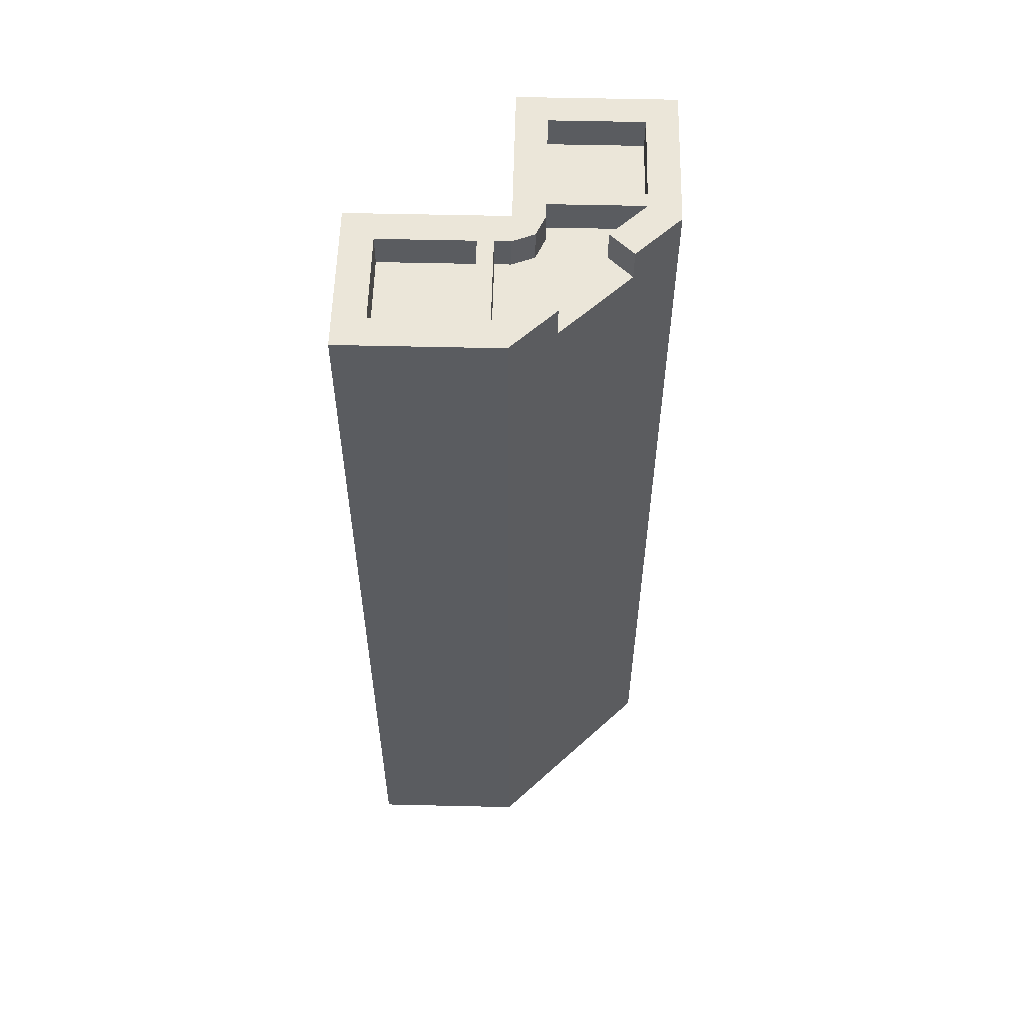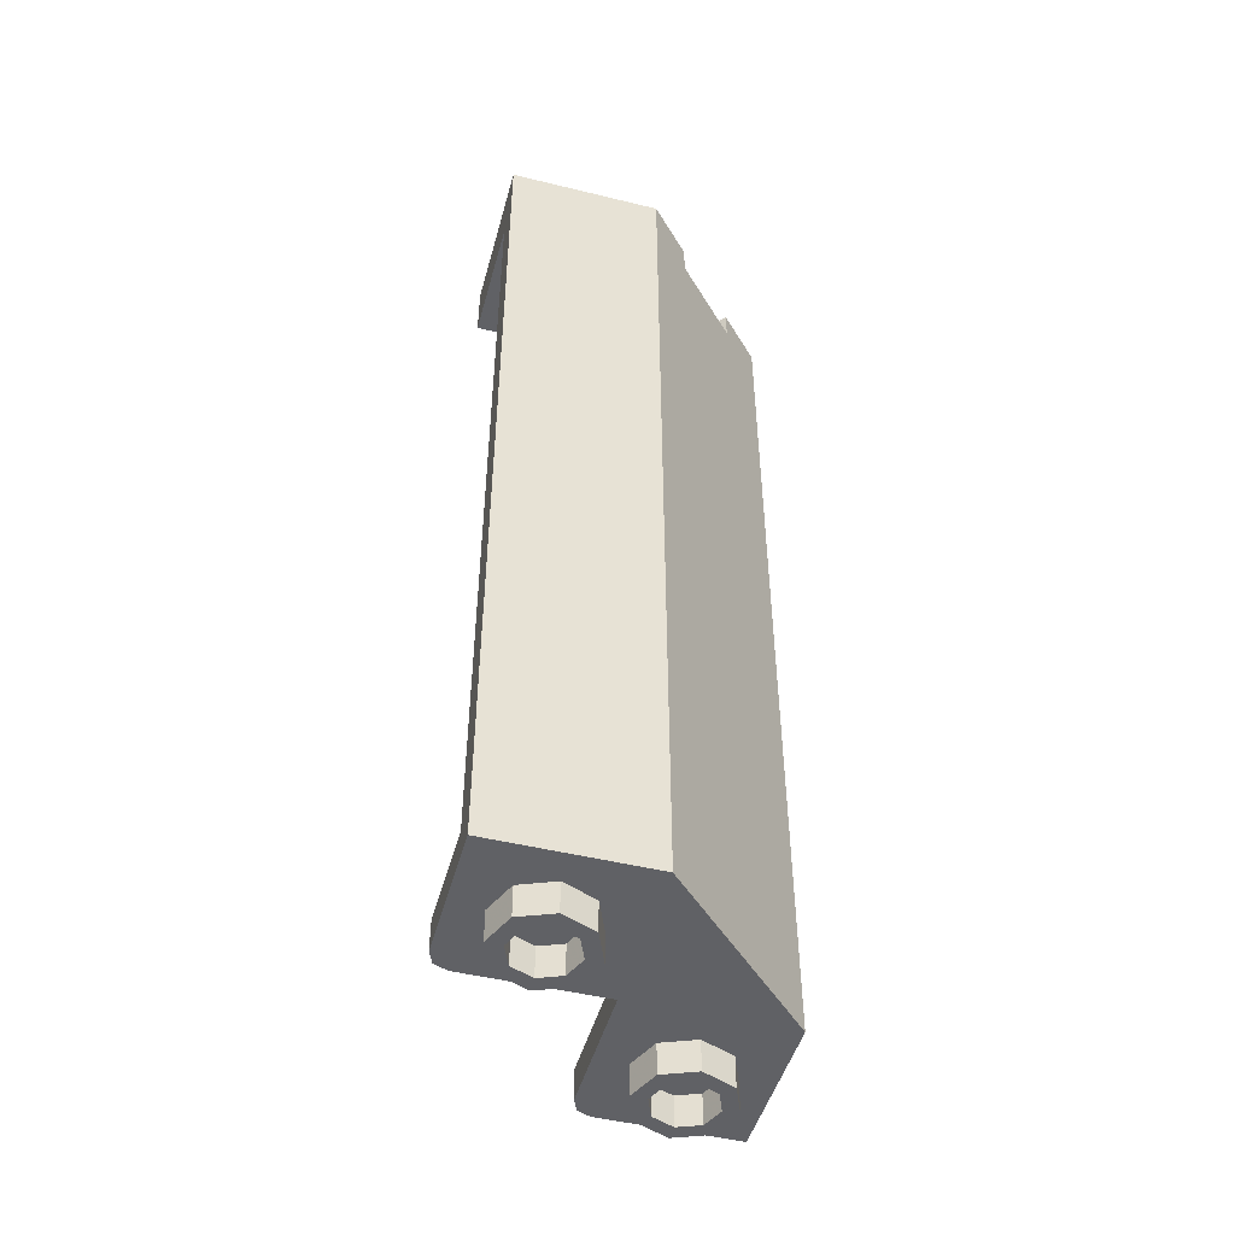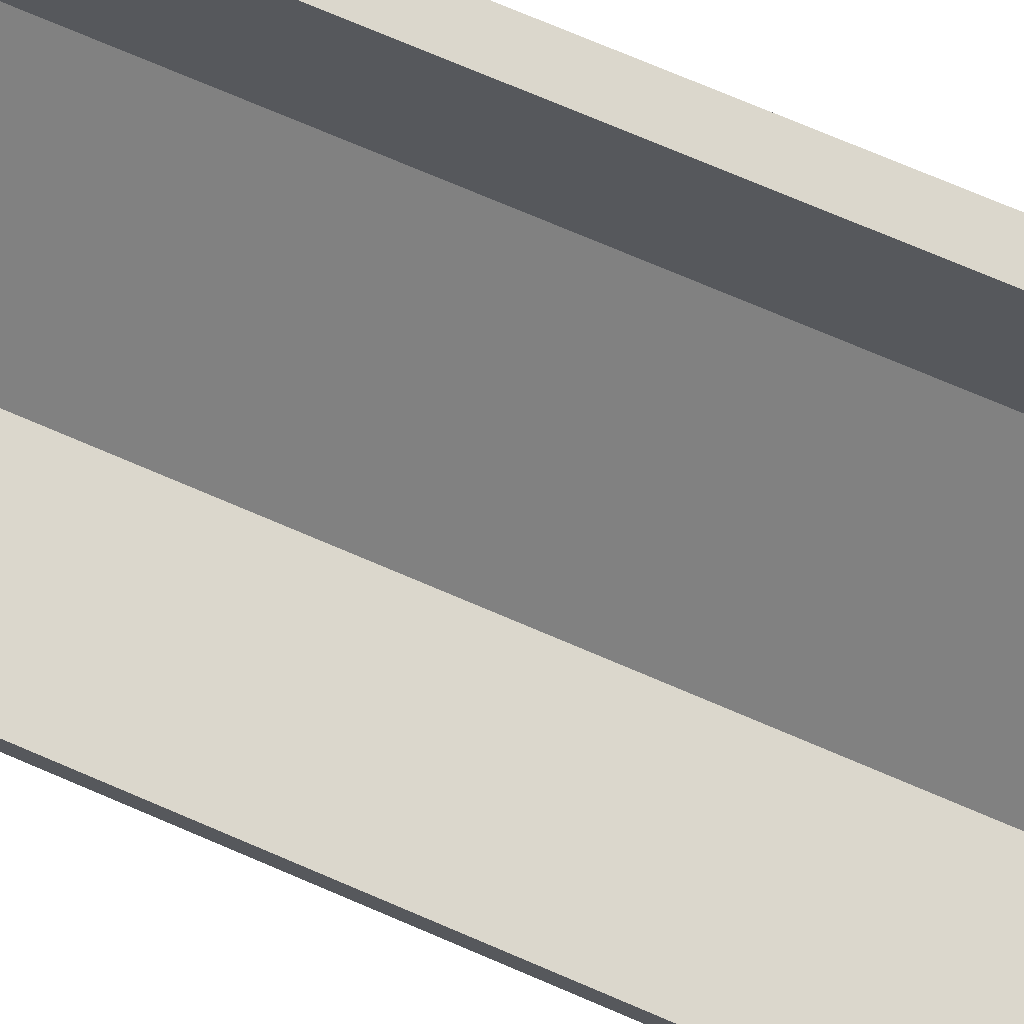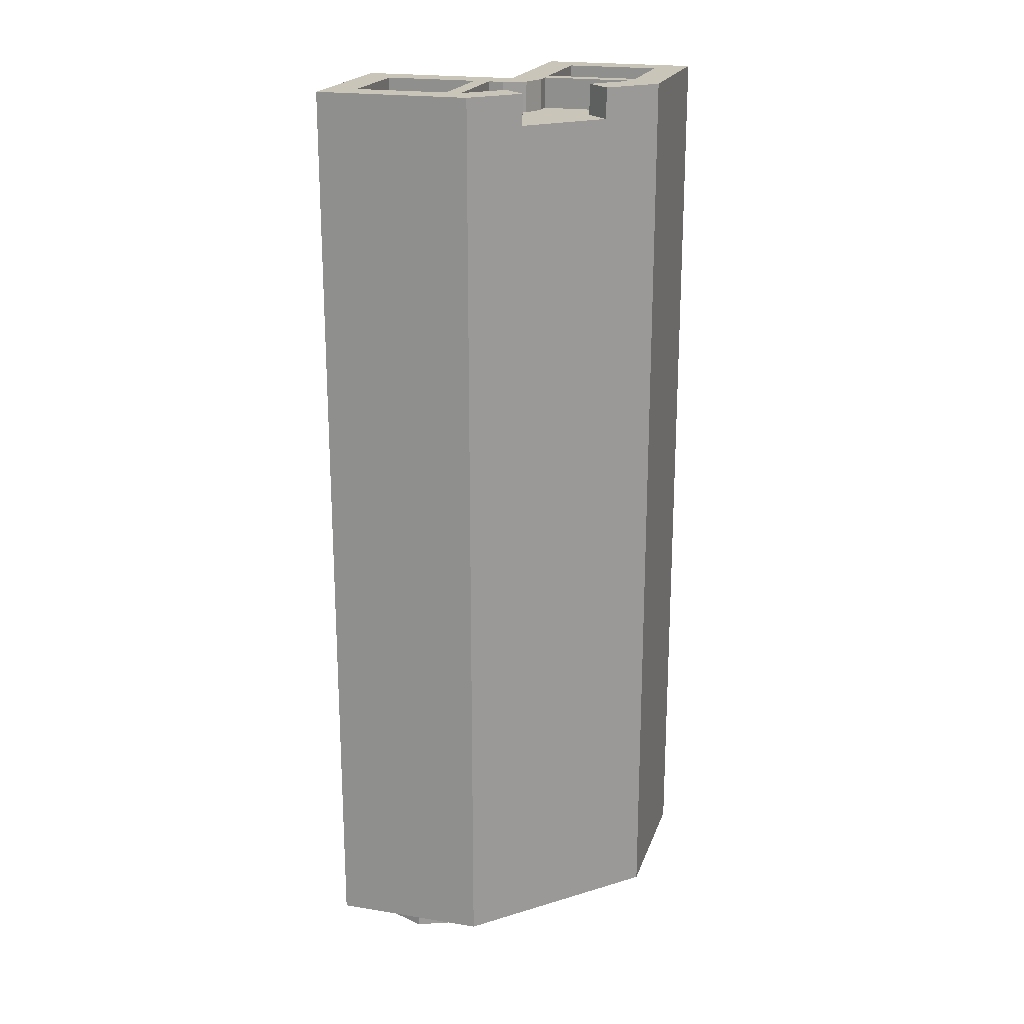
<metadata>
{"format":"obj","ext":"obj","renderer":"f3d","projection":"perspective","resolution":1024,"background":"white","views":[{"elev":55.9,"azim":91.4,"up":"+Y"},{"elev":-48.2,"azim":74.7,"up":"+Y"},{"elev":73.3,"azim":-66.8,"up":"+Z"},{"elev":20.6,"azim":106.4,"up":"+Y"}]}
</metadata>
<code>
v 0.1308 6 -0.5692
v 0.2808 6 -0.7192
v 0 6 -1
v -0.1 6 -0.8
v -0.2 6 -0.8
v -0.1 6 -0.8
v 0 6 -1
v -0.2 6 -0.8
v 0 6 -1
v -1 6 -1
v -0.8 6 -0.8
v -0.8 6 -0.8
v -1 6 -1
v -1 6 0
v -0.8 6 -0.2
v -0.8 6 -0.2
v -1 6 0
v 0 6 0
v -0.2 6 -0.2
v 0 6 -0.2
v -0.1 6 -0.2
v 0 6 0
v -0.1 6 -0.2
v -0.2 6 -0.2
v 0 6 0
v 0 6 0
v 0.2 6 0
v 0.1414 6 -0.1414
v 0 6 0
v 0.1414 6 -0.1414
v 0 6 -0.2
v 0.2 6 0.2
v 0.2 6 0.1
v 0 6 0
v 0.2 6 0.1
v 0.2 6 0
v 0 6 0
v 0.2 6 0.2
v 0 6 0
v 0 6 1
v 0.2 6 0.8
v 0.2 6 0.8
v 0 6 1
v 1 6 1
v 0.8 6 0.8
v 0.8 6 0.8
v 1 6 1
v 1 6 0
v 0.8 6 0.2
v 0.8 6 0.2
v 1 6 0
v 0.8 6 0.1
v 0.8 6 0.1
v 1 6 0
v 0.7192 6 -0.2808
v 0.5692 6 -0.1308
v 0.2 6 0.2
v 0.8 6 0.2
v 0.8 6 0.1
v 0.2 6 0.1
v -0.1 6 -0.2
v -0.1 6 -0.8
v -0.2 6 -0.8
v -0.2 6 -0.2
v -0.8 5.8 -0.8
v -0.8 5.8 -0.2
v -0.2 5.8 -0.2
v -0.2 5.8 -0.8
v -0.8 5.8 -0.8
v -0.8 6 -0.8
v -0.8 6 -0.2
v -0.8 5.8 -0.2
v -0.2 5.8 -0.8
v -0.2 6 -0.8
v -0.8 6 -0.8
v -0.8 5.8 -0.8
v -0.2 5.8 -0.2
v -0.2 6 -0.2
v -0.2 6 -0.8
v -0.2 5.8 -0.8
v -0.8 5.8 -0.2
v -0.8 6 -0.2
v -0.2 6 -0.2
v -0.2 5.8 -0.2
v 0.8 5.8 0.2
v 0.8 5.8 0.8
v 0.2 5.8 0.8
v 0.2 5.8 0.2
v 0.8 5.8 0.2
v 0.8 6 0.2
v 0.8 6 0.8
v 0.8 5.8 0.8
v 0.2 5.8 0.2
v 0.2 6 0.2
v 0.8 6 0.2
v 0.8 5.8 0.2
v 0.2 5.8 0.8
v 0.2 6 0.8
v 0.2 6 0.2
v 0.2 5.8 0.2
v 0.8 5.8 0.8
v 0.8 6 0.8
v 0.2 6 0.8
v 0.2 5.8 0.8
v -0.1 6 -0.2
v -0.1 5.8 -0.2
v 0 5.8 -0.2
v 0 6 -0.2
v -0.1 5.8 -0.8
v -0.1 5.8 -0.2
v -0.1 6 -0.2
v -0.1 6 -0.8
v 0.2 5.8 0.1
v 0.2 6 0.1
v 0.2 6 0
v 0.2 5.8 0
v 0.8 6 0.1
v 0.2 6 0.1
v 0.2 5.8 0.1
v 0.8 5.8 0.1
v 0.1414 5.8 -0.1414
v 0 5.8 -0.2
v 0 6 -0.2
v 0.1414 6 -0.1414
v 0.2 5.8 0
v 0.1414 5.8 -0.1414
v 0.1414 6 -0.1414
v 0.2 6 0
v 0.2 5.8 -0.2
v 0.1414 5.8 -0.1414
v 0.2 5.8 0
v 0.2 5.8 -0.2
v 0 5.8 -0.2
v 0.1414 5.8 -0.1414
v 0.2808 6 -0.7192
v 0.2808 5.8 -0.7192
v 0.1308 5.8 -0.5692
v 0.1308 6 -0.5692
v 0.5692 6 -0.1308
v 0.5692 5.8 -0.1308
v 0.7192 5.8 -0.2808
v 0.7192 6 -0.2808
v 0.5692 5.8 -0.1308
v 0.1308 5.8 -0.5692
v 0.2808 5.8 -0.7192
v 0.7192 5.8 -0.2808
v 0.8 6 0.1
v 0.5692 6 -0.1308
v 0.5692 5.8 -0.1308
v 0.8 5.8 0.1
v -0.1 5.8 -0.8
v 0.1308 5.8 -0.5692
v 0.1308 6 -0.5692
v -0.1 6 -0.8
v 0.1308 5.8 -0.5692
v -0.1 5.8 -0.8
v -0.1 5.8 -0.2
v 0.2 5.8 -0.2
v 0.1308 5.8 -0.5692
v -0.1 5.8 -0.2
v 0.1308 5.8 -0.5692
v 0.2 5.8 -0.2
v 0.5692 5.8 -0.1308
v 0.5692 5.8 -0.1308
v 0.2 5.8 -0.2
v 0.2 5.8 0.1
v 0.8 5.8 0.1
v 0.5692 5.8 -0.1308
v 0.2 5.8 0.1
v 0 5.6 0
v 0 5.6 1
v 0 6 1
v 0 6 0
v 0 5.6 0
v 0 6 0
v -1 6 0
v -1 5.6 0
v 0 5.6 1
v 0.8 5.6 1
v 1 6 1
v 0 6 1
v -1 5.6 -0.8
v -1 5.6 0
v -1 6 0
v -1 6 -1
v -0.08284 5.6 -0.8
v 0.8 5.6 0.08284
v 0 5.6 0
v 0 5.6 0
v 0.8 5.6 0.08284
v 0.8 5.6 1
v 0 5.6 1
v -1 5.6 -0.8
v -0.08284 5.6 -0.8
v 0 5.6 0
v -1 5.6 0
v -0.08285 0.2 -0.8
v 0.8 0.2 0.08285
v 0.8 5.6 0.08285
v -0.08285 5.6 -0.8
v 0.8 5.6 1
v 0.8 5.6 0.08285
v 0.8 0.2 0.08285
v 0.8 0.2 1
v -1 0.2 -0.8
v -0.08285 0.2 -0.8
v -0.08285 5.6 -0.8
v -1 5.6 -0.8
v 0 6 -1
v 0.2808 6 -0.7192
v 0.2808 5.8 -0.7192
v 0 0 -1
v 0.2808 5.8 -0.7192
v 0.7192 5.8 -0.2808
v 1 0 0
v 0 0 -1
v 0.7192 6 -0.2808
v 1 6 0
v 1 0 0
v 0.7192 5.8 -0.2808
v 1 0 1
v 1 0 0
v 1 6 0
v 1 6 1
v -1 6 -1
v 0 6 -1
v 0 0 -1
v -1 0 -1
v 1 6 1
v 0.8 5.6 1
v 0.8 0.2 1
v 1 0 1
v -1 0 -1
v -1 0.2 -0.8
v -1 5.6 -0.8
v -1 6 -1
v 0.03661 0 0.9634
v 0.125 0 1
v 0.125 0.2 1
v 0.03661 0.2 0.9634
v 0 0 0.875
v 0.03661 0 0.9634
v 0.03661 0.2 0.9634
v 0 0.2 0.875
v -0.9634 0 -0.03661
v -0.875 0 0
v -0.875 0.2 0
v -0.9634 0.2 -0.03661
v -1 0 -0.125
v -0.9634 0 -0.03661
v -0.9634 0.2 -0.03661
v -1 0.2 -0.125
v 0.125 0.2 1
v 0.03661 0.2 0.9634
v 0 0.2 0.875
v -0.875 0.2 0
v -0.9634 0.2 -0.03661
v -1 0.2 -0.125
v 0.125 0 1
v 0.03661 0 0.9634
v 0 0 0.875
v -0.875 0 0
v -0.9634 0 -0.03661
v -1 0 -0.125
v 0 0.2 0
v 0.8 0.2 0.08285
v -0.08285 0.2 -0.8
v -0.875 0.2 0
v 0 0.2 0
v -0.08285 0.2 -0.8
v -1 0.2 -0.125
v -0.08285 0.2 -0.8
v -1 0.2 -0.8
v -1 0.2 -0.125
v 0.125 0.2 1
v 0.8 0.2 1
v 0.8 0.2 0.08285
v 0 0.2 0.875
v 0 0.2 0.875
v 0.8 0.2 0.08285
v 0 0.2 0
v 0 0.2 0
v 0 0 0
v 0 0 0.875
v 0 0.2 0.875
v -0.875 0 0
v 0 0 0
v 0 0.2 0
v -0.875 0.2 0
v 0.8 0.2 1
v 0.125 0.2 1
v 0.125 0 1
v 1 0 1
v -1 0 -1
v -1 0 -0.125
v -1 0.2 -0.125
v -1 0.2 -0.8
v -1 0 -0.125
v -1 0 -1
v 0 0 -1
v 1 0 0
v 1 0 1
v 0.125 0 1
v 0 0 0.875
v 0 0 0
v 0 0 -1
v 1 0 0
v 0 0 0.875
v 0 0 0
v 1 0 0
v -0.875 0 0
v -1 0 -0.125
v 0 0 -1
v 0 0 0
v -0.6414 -0.2 -0.6414
v -0.7 -0.2 -0.5
v -0.7 0 -0.5
v -0.6414 0 -0.6414
v -0.5 -0.2 -0.7
v -0.6414 -0.2 -0.6414
v -0.6414 0 -0.6414
v -0.5 0 -0.7
v -0.3586 -0.2 -0.6414
v -0.5 -0.2 -0.7
v -0.5 0 -0.7
v -0.3586 0 -0.6414
v -0.3 -0.2 -0.5
v -0.3586 -0.2 -0.6414
v -0.3586 0 -0.6414
v -0.3 0 -0.5
v -0.3586 -0.2 -0.3586
v -0.3 -0.2 -0.5
v -0.3 0 -0.5
v -0.3586 0 -0.3586
v -0.5 -0.2 -0.3
v -0.3586 -0.2 -0.3586
v -0.3586 0 -0.3586
v -0.5 0 -0.3
v -0.6414 -0.2 -0.3586
v -0.5 -0.2 -0.3
v -0.5 0 -0.3
v -0.6414 0 -0.3586
v -0.7 -0.2 -0.5
v -0.6414 -0.2 -0.3586
v -0.6414 0 -0.3586
v -0.7 0 -0.5
v -0.7121 -0.2 -0.7121
v -0.8 -0.2 -0.5
v -0.8 0 -0.5
v -0.7121 0 -0.7121
v -0.5 -0.2 -0.8
v -0.7121 -0.2 -0.7121
v -0.7121 0 -0.7121
v -0.5 0 -0.8
v -0.2879 -0.2 -0.7121
v -0.5 -0.2 -0.8
v -0.5 0 -0.8
v -0.2879 0 -0.7121
v -0.2 -0.2 -0.5
v -0.2879 -0.2 -0.7121
v -0.2879 0 -0.7121
v -0.2 0 -0.5
v -0.2879 -0.2 -0.2879
v -0.2 -0.2 -0.5
v -0.2 0 -0.5
v -0.2879 0 -0.2879
v -0.5 -0.2 -0.2
v -0.2879 -0.2 -0.2879
v -0.2879 0 -0.2879
v -0.5 0 -0.2
v -0.7121 -0.2 -0.2879
v -0.5 -0.2 -0.2
v -0.5 0 -0.2
v -0.7121 0 -0.2879
v -0.8 -0.2 -0.5
v -0.7121 -0.2 -0.2879
v -0.7121 0 -0.2879
v -0.8 0 -0.5
v -0.8 -0.2 -0.5
v -0.7121 -0.2 -0.7121
v -0.6414 -0.2 -0.6414
v -0.7 -0.2 -0.5
v -0.7121 -0.2 -0.7121
v -0.5 -0.2 -0.8
v -0.5 -0.2 -0.7
v -0.6414 -0.2 -0.6414
v -0.5 -0.2 -0.8
v -0.2879 -0.2 -0.7121
v -0.3586 -0.2 -0.6414
v -0.5 -0.2 -0.7
v -0.2879 -0.2 -0.7121
v -0.2 -0.2 -0.5
v -0.3 -0.2 -0.5
v -0.3586 -0.2 -0.6414
v -0.2 -0.2 -0.5
v -0.2879 -0.2 -0.2879
v -0.3586 -0.2 -0.3586
v -0.3 -0.2 -0.5
v -0.2879 -0.2 -0.2879
v -0.5 -0.2 -0.2
v -0.5 -0.2 -0.3
v -0.3586 -0.2 -0.3586
v -0.5 -0.2 -0.2
v -0.7121 -0.2 -0.2879
v -0.6414 -0.2 -0.3586
v -0.5 -0.2 -0.3
v -0.7121 -0.2 -0.2879
v -0.8 -0.2 -0.5
v -0.7 -0.2 -0.5
v -0.6414 -0.2 -0.3586
v 0.3586 -0.2 0.3586
v 0.3 -0.2 0.5
v 0.3 0 0.5
v 0.3586 0 0.3586
v 0.5 -0.2 0.3
v 0.3586 -0.2 0.3586
v 0.3586 0 0.3586
v 0.5 0 0.3
v 0.6414 -0.2 0.3586
v 0.5 -0.2 0.3
v 0.5 0 0.3
v 0.6414 0 0.3586
v 0.7 -0.2 0.5
v 0.6414 -0.2 0.3586
v 0.6414 0 0.3586
v 0.7 0 0.5
v 0.6414 -0.2 0.6414
v 0.7 -0.2 0.5
v 0.7 0 0.5
v 0.6414 0 0.6414
v 0.5 -0.2 0.7
v 0.6414 -0.2 0.6414
v 0.6414 0 0.6414
v 0.5 0 0.7
v 0.3586 -0.2 0.6414
v 0.5 -0.2 0.7
v 0.5 0 0.7
v 0.3586 0 0.6414
v 0.3 -0.2 0.5
v 0.3586 -0.2 0.6414
v 0.3586 0 0.6414
v 0.3 0 0.5
v 0.2879 -0.2 0.2879
v 0.2 -0.2 0.5
v 0.2 0 0.5
v 0.2879 0 0.2879
v 0.5 -0.2 0.2
v 0.2879 -0.2 0.2879
v 0.2879 0 0.2879
v 0.5 0 0.2
v 0.7121 -0.2 0.2879
v 0.5 -0.2 0.2
v 0.5 0 0.2
v 0.7121 0 0.2879
v 0.8 -0.2 0.5
v 0.7121 -0.2 0.2879
v 0.7121 0 0.2879
v 0.8 0 0.5
v 0.7121 -0.2 0.7121
v 0.8 -0.2 0.5
v 0.8 0 0.5
v 0.7121 0 0.7121
v 0.5 -0.2 0.8
v 0.7121 -0.2 0.7121
v 0.7121 0 0.7121
v 0.5 0 0.8
v 0.2879 -0.2 0.7121
v 0.5 -0.2 0.8
v 0.5 0 0.8
v 0.2879 0 0.7121
v 0.2 -0.2 0.5
v 0.2879 -0.2 0.7121
v 0.2879 0 0.7121
v 0.2 0 0.5
v 0.2 -0.2 0.5
v 0.2879 -0.2 0.2879
v 0.3586 -0.2 0.3586
v 0.3 -0.2 0.5
v 0.2879 -0.2 0.2879
v 0.5 -0.2 0.2
v 0.5 -0.2 0.3
v 0.3586 -0.2 0.3586
v 0.5 -0.2 0.2
v 0.7121 -0.2 0.2879
v 0.6414 -0.2 0.3586
v 0.5 -0.2 0.3
v 0.7121 -0.2 0.2879
v 0.8 -0.2 0.5
v 0.7 -0.2 0.5
v 0.6414 -0.2 0.3586
v 0.8 -0.2 0.5
v 0.7121 -0.2 0.7121
v 0.6414 -0.2 0.6414
v 0.7 -0.2 0.5
v 0.7121 -0.2 0.7121
v 0.5 -0.2 0.8
v 0.5 -0.2 0.7
v 0.6414 -0.2 0.6414
v 0.5 -0.2 0.8
v 0.2879 -0.2 0.7121
v 0.3586 -0.2 0.6414
v 0.5 -0.2 0.7
v 0.2879 -0.2 0.7121
v 0.2 -0.2 0.5
v 0.3 -0.2 0.5
v 0.3586 -0.2 0.6414
g mesh6015254
f 1 2 3
f 3 4 1
f 5 6 7
f 8 9 10
f 10 11 8
f 12 13 14
f 14 15 12
f 16 17 18
f 18 19 16
f 20 21 22
f 23 24 25
g mesh6015255
f 26 27 28
f 29 30 31
f 32 33 34
f 35 36 37
f 38 39 40
f 40 41 38
f 42 43 44
f 44 45 42
f 46 47 48
f 48 49 46
f 50 51 52
f 53 54 55
f 55 56 53
f 57 58 59
f 59 60 57
f 61 62 63
f 63 64 61
g mesh6015258
f 65 66 67
f 67 68 65
f 69 70 71
f 71 72 69
f 73 74 75
f 75 76 73
f 77 78 79
f 79 80 77
f 81 82 83
f 83 84 81
g mesh6015260
f 85 87 86
f 87 85 88
f 89 91 90
f 91 89 92
f 93 95 94
f 95 93 96
f 97 99 98
f 99 97 100
f 101 103 102
f 103 101 104
g mesh6015263
f 105 107 106
f 107 105 108
g mesh6015264
f 109 111 110
f 111 109 112
g mesh6015266
f 113 115 114
f 115 113 116
g mesh6015267
f 117 119 118
f 119 117 120
g mesh6015271
f 121 122 123
f 123 124 121
f 125 126 127
f 127 128 125
g mesh6015275
f 129 130 131
f 132 133 134
g mesh6015277
f 135 137 136
f 137 135 138
g mesh6015278
f 139 141 140
f 141 139 142
g mesh6015279
f 143 145 144
f 145 143 146
g mesh6015281
f 147 148 149
f 149 150 147
g mesh6015283
f 151 152 153
f 153 154 151
f 155 156 157
f 158 159 160
f 161 162 163
f 164 165 166
f 167 168 169
g mesh6015286
f 170 171 172
f 172 173 170
f 174 175 176
f 176 177 174
f 178 179 180
f 180 181 178
f 182 183 184
f 184 185 182
f 186 187 188
f 189 190 191
f 191 192 189
f 193 194 195
f 195 196 193
g mesh6015289
f 197 198 199
f 199 200 197
g mesh6015291
f 201 202 203
f 203 204 201
g mesh6015293
f 205 206 207
f 207 208 205
f 209 210 211
f 211 212 209
f 213 214 215
f 215 216 213
f 217 218 219
f 219 220 217
g mesh6015296
f 221 222 223
f 223 224 221
g mesh6015298
f 225 226 227
f 227 228 225
f 229 230 231
f 231 232 229
f 233 234 235
f 235 236 233
g mesh6015303
f 237 238 239
f 239 240 237
f 241 242 243
f 243 244 241
g mesh6015309
f 245 246 247
f 247 248 245
f 249 250 251
f 251 252 249
g mesh6015313
f 253 255 254
g mesh6015315
f 256 258 257
g mesh6015317
f 259 260 261
g mesh6015319
f 262 263 264
g mesh6015321
f 265 266 267
f 268 269 270
f 270 271 268
f 272 273 274
f 275 276 277
f 277 278 275
f 279 280 281
g mesh6015322
f 282 283 284
f 284 285 282
g mesh6015323
f 286 287 288
f 288 289 286
f 290 291 292
f 292 293 290
f 294 295 296
f 296 297 294
g mesh6015325
f 298 299 300
f 301 302 303
f 303 304 301
f 305 306 307
g mesh6015326
f 308 309 310
f 311 312 313
f 313 314 311
g mesh6015333
f 315 317 316
f 317 315 318
f 319 321 320
f 321 319 322
f 323 325 324
f 325 323 326
f 327 329 328
f 329 327 330
f 331 333 332
f 333 331 334
f 335 337 336
f 337 335 338
f 339 341 340
f 341 339 342
f 343 345 344
f 345 343 346
g mesh6015335
f 347 348 349
f 349 350 347
f 351 352 353
f 353 354 351
f 355 356 357
f 357 358 355
f 359 360 361
f 361 362 359
f 363 364 365
f 365 366 363
f 367 368 369
f 369 370 367
f 371 372 373
f 373 374 371
f 375 376 377
f 377 378 375
g mesh6015337
f 379 380 381
f 381 382 379
f 383 384 385
f 385 386 383
f 387 388 389
f 389 390 387
f 391 392 393
f 393 394 391
f 395 396 397
f 397 398 395
f 399 400 401
f 401 402 399
f 403 404 405
f 405 406 403
f 407 408 409
f 409 410 407
g mesh6015345
f 411 413 412
f 413 411 414
f 415 417 416
f 417 415 418
f 419 421 420
f 421 419 422
f 423 425 424
f 425 423 426
f 427 429 428
f 429 427 430
f 431 433 432
f 433 431 434
f 435 437 436
f 437 435 438
f 439 441 440
f 441 439 442
g mesh6015347
f 443 444 445
f 445 446 443
f 447 448 449
f 449 450 447
f 451 452 453
f 453 454 451
f 455 456 457
f 457 458 455
f 459 460 461
f 461 462 459
f 463 464 465
f 465 466 463
f 467 468 469
f 469 470 467
f 471 472 473
f 473 474 471
g mesh6015349
f 475 476 477
f 477 478 475
f 479 480 481
f 481 482 479
f 483 484 485
f 485 486 483
f 487 488 489
f 489 490 487
f 491 492 493
f 493 494 491
f 495 496 497
f 497 498 495
f 499 500 501
f 501 502 499
f 503 504 505
f 505 506 503

</code>
